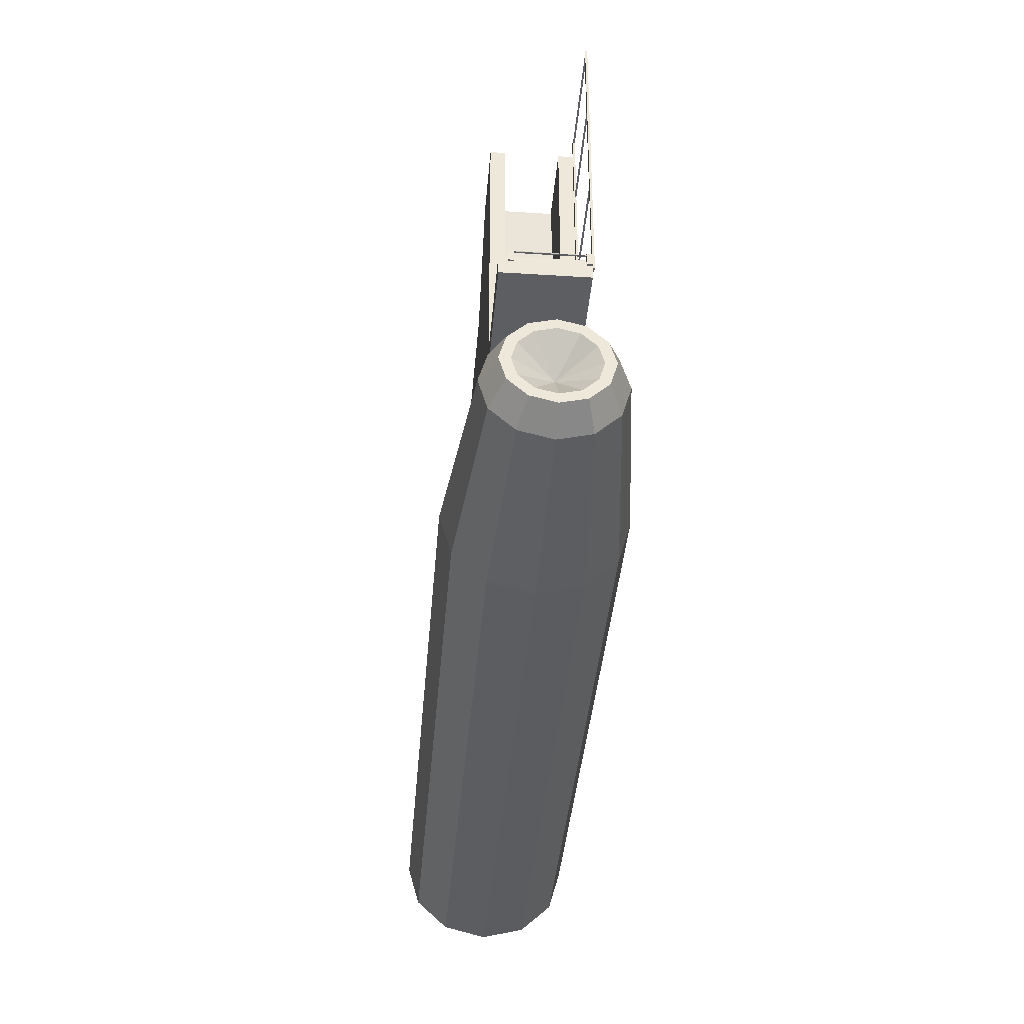
<metadata>
{"format":"obj","ext":"obj","renderer":"f3d","projection":"perspective","resolution":1024,"background":"white","views":[{"elev":-38.4,"azim":85.4,"up":"+Y"}]}
</metadata>
<code>
v -2718 589.9 -5331
v -2718 584.2 -5354
v -2718 597.8 -5336
v -2718 593.3 -5354
v -2718 605.6 -5314
v -2718 610.2 -5323
v -2718 627 -5308
v -2718 627 -5318
v -2718 648.4 -5314
v -2718 643.8 -5323
v -2718 664.1 -5331
v -2718 656.2 -5336
v -2718 669.8 -5354
v -2718 660.7 -5354
v -2718 589.9 -5377
v -2718 597.8 -5372
v -2718 584.2 -5354
v -2718 593.3 -5354
v -2718 605.6 -5394
v -2718 610.2 -5385
v -2718 627 -5400
v -2718 627 -5390
v -2718 648.4 -5394
v -2718 643.8 -5385
v -2718 664.1 -5377
v -2718 656.2 -5372
v -2718 669.8 -5354
v -2718 660.7 -5354
v -2745 578.7 -5324
v -2745 571.2 -5354
v -2718 589.9 -5331
v -2718 584.2 -5354
v -2745 599.1 -5302
v -2718 605.6 -5314
v -2745 627 -5294
v -2718 627 -5308
v -2745 654.9 -5302
v -2718 648.4 -5314
v -2745 675.3 -5324
v -2718 664.1 -5331
v -2745 682.8 -5354
v -2718 669.8 -5354
v -2745 578.7 -5384
v -2718 589.9 -5377
v -2745 571.2 -5354
v -2718 584.2 -5354
v -2745 599.1 -5406
v -2718 605.6 -5394
v -2745 627 -5414
v -2718 627 -5400
v -2745 654.9 -5406
v -2718 648.4 -5394
v -2745 675.3 -5384
v -2718 664.1 -5377
v -2745 682.8 -5354
v -2718 669.8 -5354
v -3220 552.1 -5354
v -3220 562.1 -5314
v -3526 552.1 -5354
v -3526 562.1 -5314
v -3220 589.5 -5285
v -3526 589.5 -5285
v -3220 627 -5274
v -3526 627 -5274
v -3220 664.5 -5285
v -3526 664.5 -5285
v -3220 691.9 -5314
v -3526 691.9 -5314
v -2916 552.1 -5354
v -2916 562.1 -5314
v -2916 589.5 -5285
v -2916 627 -5274
v -2916 664.5 -5285
v -2916 691.9 -5314
v -2745 578.7 -5324
v -2745 571.2 -5354
v -2745 599.1 -5302
v -2745 627 -5294
v -2745 654.9 -5302
v -2745 675.3 -5324
v -2916 701.9 -5354
v -2745 682.8 -5354
v -3220 562.1 -5394
v -3220 552.1 -5354
v -3526 562.1 -5394
v -3526 552.1 -5354
v -3220 589.5 -5423
v -3526 589.5 -5423
v -3220 627 -5434
v -3526 627 -5434
v -3220 664.5 -5423
v -3526 664.5 -5423
v -3220 691.9 -5394
v -3526 691.9 -5394
v -2916 562.1 -5394
v -2916 552.1 -5354
v -2916 589.5 -5423
v -2916 627 -5434
v -2916 664.5 -5423
v -2916 691.9 -5394
v -2745 578.7 -5384
v -2745 571.2 -5354
v -2745 599.1 -5406
v -2745 627 -5414
v -2745 654.9 -5406
v -2745 675.3 -5384
v -2916 701.9 -5354
v -2745 682.8 -5354
v -2718 593.3 -5354
v -2718 597.8 -5372
v -2743 627 -5354
v -2718 597.8 -5336
v -2718 610.2 -5385
v -2718 610.2 -5323
v -2718 627 -5390
v -2718 627 -5318
v -2718 643.8 -5385
v -2718 643.8 -5323
v -2718 656.2 -5372
v -2718 656.2 -5336
v -2718 660.7 -5354
v -3526 552.1 -5354
v -3526 620 -5394
v -3526 562.1 -5394
v -3526 562.1 -5314
v -3526 620 -5314
v -3526 589.5 -5285
v -3526 589.5 -5423
v -3526 627 -5274
v -3526 627 -5434
v -3526 664.5 -5423
v -3526 664.5 -5285
v -3526 691.9 -5394
v -3526 691.9 -5314
v -2916 812 -5396
v -2916 812 -5394
v -2916 1098 -5396
v -2916 1098 -5394
v -2911 1098 -5396
v -2911 1098 -5394
v -2911 812 -5396
v -2911 812 -5394
v -2805 812 -5396
v -2805 812 -5394
v -2805 1098 -5396
v -2805 1098 -5394
v -2800 1098 -5396
v -2800 1098 -5394
v -2800 812 -5396
v -2800 812 -5394
v -2805 822.5 -5396
v -2911 822.5 -5396
v -2805 824 -5395
v -2911 824 -5395
v -2805 824 -5395
v -2911 824 -5395
v -2805 822.5 -5394
v -2911 822.5 -5394
v -2805 917.7 -5396
v -2911 917.7 -5396
v -2805 919.2 -5395
v -2911 919.2 -5395
v -2805 919.2 -5395
v -2911 919.2 -5395
v -2805 917.7 -5394
v -2911 917.7 -5394
v -2805 1018 -5396
v -2911 1018 -5396
v -2805 1019 -5395
v -2911 1019 -5395
v -2805 1019 -5395
v -2911 1019 -5395
v -2805 1018 -5394
v -2911 1018 -5394
v -2805 1095 -5396
v -2911 1095 -5396
v -2805 1096 -5395
v -2911 1096 -5395
v -2805 1096 -5395
v -2911 1096 -5395
v -2805 1095 -5394
v -2911 1095 -5394
v -2805 822.5 -5394
v -2911 822.5 -5394
v -2805 822.5 -5396
v -2911 822.5 -5396
v -2805 917.7 -5394
v -2911 917.7 -5394
v -2805 917.7 -5396
v -2911 917.7 -5396
v -2805 1018 -5394
v -2911 1018 -5394
v -2805 1018 -5396
v -2911 1018 -5396
v -2805 1095 -5394
v -2911 1095 -5394
v -2805 1095 -5396
v -2911 1095 -5396
v -2911 812 -5396
v -2911 812 -5394
v -2916 812 -5396
v -2916 812 -5394
v -2916 1098 -5396
v -2916 1098 -5394
v -2911 1098 -5396
v -2911 1098 -5394
v -2800 812 -5396
v -2800 812 -5394
v -2805 812 -5396
v -2805 812 -5394
v -2805 1098 -5396
v -2805 1098 -5394
v -2800 1098 -5396
v -2800 1098 -5394
v -2800 824 -5389
v -2800 824 -5327
v -2799 825.5 -5389
v -2799 825.5 -5327
v -2799 825.5 -5389
v -2799 825.5 -5327
v -2798 824 -5389
v -2798 824 -5327
v -2798 824 -5389
v -2798 824 -5327
v -2800 824 -5389
v -2800 824 -5327
v -3590 725 -5380
v -3590 725 -5328
v -3590 740 -5380
v -3590 740 -5328
v -3540 740 -5380
v -3540 725 -5380
v -3590 725 -5328
v -3540 725 -5328
v -3540 740 -5328
v -2916 820 -5394
v -2800 820 -5394
v -2916 800 -5394
v -2800 800 -5394
v -2916 820 -5314
v -2916 800 -5314
v -2800 820 -5314
v -2800 800 -5314
v -2800 820 -5380
v -2800 800 -5380
v -2800 820 -5328
v -2800 800 -5328
v -3201 800 -5380
v -3216 800 -5354
v -3201 820 -5380
v -3216 820 -5354
v -3201 800 -5328
v -3201 820 -5328
v -3171 800 -5380
v -3171 820 -5380
v -3156 800 -5354
v -3156 820 -5354
v -3171 800 -5328
v -3171 820 -5328
v -3361 800 -5380
v -3376 800 -5354
v -3361 820 -5380
v -3376 820 -5354
v -3361 800 -5328
v -3361 820 -5328
v -3331 800 -5380
v -3331 820 -5380
v -3316 800 -5354
v -3316 820 -5354
v -3331 800 -5328
v -3331 820 -5328
v -3521 800 -5380
v -3536 800 -5354
v -3521 820 -5380
v -3536 820 -5354
v -3521 800 -5328
v -3521 820 -5328
v -3491 800 -5380
v -3491 820 -5380
v -3476 800 -5354
v -3476 820 -5354
v -3491 800 -5328
v -3491 820 -5328
v -2911 812 -5396
v -2916 812 -5396
v -2911 1098 -5396
v -2916 1098 -5396
v -2916 812 -5394
v -2911 812 -5394
v -2916 1098 -5394
v -2911 1098 -5394
v -2800 812 -5396
v -2805 812 -5396
v -2800 1098 -5396
v -2805 1098 -5396
v -2805 812 -5394
v -2800 812 -5394
v -2805 1098 -5394
v -2800 1098 -5394
v -3052 840 -5380
v -3052 840 -5328
v -3075 1000 -5380
v -3075 1000 -5328
v -3590 620 -5380
v -3590 620 -5328
v -3590 725 -5380
v -3590 725 -5328
v -3540 620 -5380
v -3540 620 -5328
v -3590 620 -5380
v -3590 620 -5328
v -3540 620 -5380
v -3540 725 -5380
v -3540 620 -5328
v -3590 725 -5328
v -3540 725 -5328
v -3052 840 -5394
v -3195 840 -5394
v -3075 1000 -5394
v -3195 1000 -5394
v -3360 620 -5394
v -3540 620 -5394
v -3360 725 -5394
v -3540 725 -5394
v -3540 620 -5314
v -3360 620 -5314
v -3540 725 -5314
v -3360 725 -5314
v -3360 740 -5394
v -3540 740 -5394
v -3540 740 -5314
v -3360 740 -5314
v -3360 765 -5394
v -3540 765 -5394
v -3540 740 -5380
v -3360 740 -5380
v -3540 765 -5380
v -3360 765 -5380
v -3540 740 -5328
v -3540 765 -5328
v -3360 740 -5328
v -3360 765 -5328
v -3540 765 -5314
v -3360 765 -5314
v -3360 840 -5394
v -3540 840 -5394
v -3540 840 -5380
v -3360 840 -5380
v -3360 765 -5380
v -3360 840 -5328
v -3540 840 -5328
v -3540 840 -5314
v -3360 840 -5314
v -3540 1000 -5380
v -3360 1000 -5380
v -3540 1000 -5314
v -3360 1000 -5314
v -3540 1000 -5394
v -3360 1000 -5394
v -3540 1000 -5328
v -3360 1000 -5328
v -3195 620 -5394
v -3195 725 -5394
v -3360 725 -5394
v -3195 620 -5314
v -3195 725 -5314
v -3195 740 -5394
v -3360 740 -5314
v -3195 740 -5314
v -3195 740 -5380
v -3195 765 -5380
v -3360 740 -5394
v -3195 765 -5394
v -3195 740 -5328
v -3195 765 -5328
v -3195 765 -5314
v -3195 840 -5394
v -3195 840 -5380
v -3195 840 -5328
v -3195 840 -5314
v -3195 1000 -5394
v -3195 1000 -5380
v -3195 1000 -5328
v -3195 1000 -5314
v -3052 840 -5328
v -3075 1000 -5328
v -3052 840 -5380
v -3075 1000 -5380
v -3052 840 -5314
v -3075 1000 -5314
v -3035 765 -5380
v -3035 765 -5394
v -3052 840 -5394
v -3035 765 -5328
v -3035 765 -5314
v -3030 740 -5394
v -3030 740 -5380
v -3030 740 -5328
v -3030 740 -5314
v -3030 620 -5394
v -3030 725 -5394
v -3030 620 -5314
v -3030 725 -5314
v -3075 1000 -5394
v -2970 920 -5394
v -2993 1080 -5394
v -2970 920 -5314
v -2993 1080 -5314
v -2953 845 -5380
v -2970 920 -5380
v -2970 920 -5328
v -2953 845 -5328
v -2953 845 -5394
v -2953 845 -5314
v -2947 820 -5394
v -2947 820 -5380
v -2947 820 -5328
v -2947 820 -5314
v -2947 800 -5314
v -2947 620 -5314
v -2947 800 -5394
v -2947 620 -5394
v -2916 1080 -5394
v -2916 920 -5394
v -2993 1080 -5380
v -2916 1080 -5380
v -2916 920 -5380
v -2993 1080 -5328
v -2916 1080 -5328
v -2916 920 -5328
v -2916 1080 -5314
v -2916 920 -5314
v -2916 845 -5328
v -2916 845 -5380
v -2916 845 -5314
v -2916 845 -5394
v -2916 820 -5314
v -2916 820 -5328
v -2916 820 -5394
v -2916 820 -5380
v -2916 620 -5314
v -2916 800 -5314
v -2916 620 -5394
v -2916 800 -5394
v -3075 1000 -5328
v -2993 1080 -5328
v -3075 1000 -5380
v -2993 1080 -5380
v -3052 840 -5380
v -2970 920 -5380
v -3052 840 -5328
v -2970 920 -5328
v -2970 920 -5328
v -2970 920 -5380
v -2993 1080 -5328
v -2993 1080 -5380
v -2971 975 -5362
v -2960 925 -5362
v -3012 935 -5362
v -3001 885 -5362
v -2971 975 -5346
v -3012 935 -5346
v -2960 925 -5346
v -3001 885 -5346
v -3001 885 -5362
v -3001 885 -5346
v -3012 935 -5362
v -3012 935 -5346
v -3012 935 -5346
v -2971 975 -5346
v -3012 935 -5362
v -2971 975 -5362
v -2916 620 -5328
v -2916 620 -5380
v -2916 800 -5328
v -2916 800 -5380
v -3171 800 -5328
v -3201 800 -5328
v -3201 800 -5380
v -3216 800 -5354
v -3171 800 -5380
v -3156 800 -5354
v -3331 800 -5328
v -3361 800 -5328
v -3361 800 -5380
v -3376 800 -5354
v -3331 800 -5380
v -3316 800 -5354
v -3491 800 -5328
v -3521 800 -5328
v -3521 800 -5380
v -3536 800 -5354
v -3491 800 -5380
v -3476 800 -5354
v -3001 885 -5362
v -2960 925 -5362
v -3001 885 -5346
v -2960 925 -5346
v -2960 925 -5346
v -2960 925 -5362
v -2971 975 -5346
v -2971 975 -5362
v -2800 814 -5327
v -2800 814 -5322
v -2800 826 -5327
v -2800 826 -5322
v -2800 814 -5394
v -2800 814 -5389
v -2800 826 -5394
v -2800 826 -5389
v -2798 814 -5389
v -2798 814 -5394
v -2798 826 -5389
v -2798 826 -5394
v -2798 814 -5322
v -2798 814 -5327
v -2798 826 -5322
v -2798 826 -5327
v -2800 826 -5394
v -2798 826 -5394
v -2800 814 -5394
v -2798 814 -5394
v -2800 814 -5389
v -2798 814 -5389
v -2800 826 -5389
v -2798 826 -5389
v -2800 826 -5327
v -2798 826 -5327
v -2800 814 -5327
v -2798 814 -5327
v -2800 814 -5322
v -2798 814 -5322
v -2800 826 -5322
v -2798 826 -5322
v -2800 814 -5394
v -2798 814 -5394
v -2800 814 -5389
v -2798 814 -5389
v -2800 814 -5327
v -2798 814 -5327
v -2800 814 -5322
v -2798 814 -5322
v -2800 826 -5389
v -2798 826 -5389
v -2800 826 -5394
v -2798 826 -5394
v -2800 826 -5322
v -2798 826 -5322
v -2800 826 -5327
v -2798 826 -5327
v -2916 800 -5380
v -2916 800 -5394
v -2800 800 -5380
v -2800 800 -5394
v -2916 800 -5328
v -2800 800 -5328
v -2916 800 -5314
v -2800 800 -5314
v -2916 820 -5394
v -2916 845 -5394
v -2916 820 -5380
v -2916 845 -5380
v -2916 820 -5314
v -2916 820 -5328
v -2916 845 -5314
v -2916 845 -5328
v -2916 920 -5380
v -2916 920 -5394
v -2916 920 -5314
v -2916 920 -5328
v -2916 1080 -5380
v -2916 1080 -5394
v -2916 1080 -5314
v -2916 1080 -5328
v -3540 620 -5394
v -3540 620 -5380
v -3540 725 -5394
v -3540 725 -5380
v -3540 620 -5328
v -3540 620 -5314
v -3540 725 -5328
v -3540 725 -5314
v -3540 740 -5394
v -3540 740 -5380
v -3540 740 -5328
v -3540 740 -5314
v -3540 740 -5394
v -3540 765 -5394
v -3540 765 -5380
v -3540 765 -5314
v -3540 765 -5328
v -3540 840 -5394
v -3540 840 -5380
v -3540 840 -5328
v -3540 840 -5314
v -3540 1000 -5394
v -3540 1000 -5380
v -3540 1000 -5328
v -3540 1000 -5314
v -3360 1000 -5380
v -3360 1000 -5394
v -3540 1000 -5380
v -3540 1000 -5394
v -3360 1000 -5314
v -3360 1000 -5328
v -3540 1000 -5314
v -3540 1000 -5328
v -3195 1000 -5380
v -3195 1000 -5394
v -3195 1000 -5314
v -3195 1000 -5328
v -3075 1000 -5394
v -3075 1000 -5380
v -3075 1000 -5314
v -3075 1000 -5328
v -2993 1080 -5380
v -2993 1080 -5394
v -3075 1000 -5380
v -3075 1000 -5394
v -2993 1080 -5314
v -2993 1080 -5328
v -3075 1000 -5314
v -3075 1000 -5328
v -2916 1080 -5380
v -2916 1080 -5394
v -2993 1080 -5380
v -2993 1080 -5394
v -2916 1080 -5328
v -2993 1080 -5328
v -2916 1080 -5314
v -2993 1080 -5314
v -2916 620 -5380
v -2916 620 -5394
v -2916 800 -5380
v -2916 800 -5394
v -2916 800 -5314
v -2916 620 -5314
v -2916 800 -5328
v -2916 620 -5328
v -3216 820 -5354
v -3201 820 -5328
v -3216 827 -5354
v -3201 827 -5328
v -3171 820 -5328
v -3156 820 -5354
v -3171 827 -5328
v -3156 827 -5354
v -3201 820 -5380
v -3216 820 -5354
v -3201 827 -5380
v -3216 827 -5354
v -3156 820 -5354
v -3171 820 -5380
v -3156 827 -5354
v -3171 827 -5380
v -3376 820 -5354
v -3361 820 -5328
v -3376 827 -5354
v -3361 827 -5328
v -3331 820 -5328
v -3316 820 -5354
v -3331 827 -5328
v -3316 827 -5354
v -3361 820 -5380
v -3376 820 -5354
v -3361 827 -5380
v -3376 827 -5354
v -3316 820 -5354
v -3331 820 -5380
v -3316 827 -5354
v -3331 827 -5380
v -3536 820 -5354
v -3521 820 -5328
v -3536 827 -5354
v -3521 827 -5328
v -3491 820 -5328
v -3476 820 -5354
v -3491 827 -5328
v -3476 827 -5354
v -3521 820 -5380
v -3536 820 -5354
v -3521 827 -5380
v -3536 827 -5354
v -3476 820 -5354
v -3491 820 -5380
v -3476 827 -5354
v -3491 827 -5380
g s13_on_06_0
f 1 2 3
f 4 3 2
f 5 1 6
f 3 6 1
f 7 5 8
f 6 8 5
f 7 8 9
f 8 10 9
f 9 10 11
f 10 12 11
f 11 12 13
f 12 14 13
f 15 16 17
f 16 18 17
f 19 20 15
f 20 16 15
f 21 22 19
f 22 20 19
f 21 23 22
f 24 22 23
f 23 25 24
f 26 24 25
f 25 27 26
f 28 26 27
f 29 30 31
f 32 31 30
f 29 31 33
f 31 34 33
f 35 33 36
f 34 36 33
f 37 35 38
f 36 38 35
f 39 37 40
f 38 40 37
f 39 40 41
f 40 42 41
f 43 44 45
f 44 46 45
f 43 47 44
f 48 44 47
f 47 49 48
f 50 48 49
f 49 51 50
f 52 50 51
f 53 54 51
f 54 52 51
f 53 55 54
f 56 54 55
g s13_on_06_1
f 57 58 59
f 58 60 59
f 58 61 60
f 61 62 60
f 61 63 62
f 63 64 62
f 63 65 64
f 65 66 64
f 65 67 66
f 67 68 66
f 69 70 57
f 70 58 57
f 70 71 58
f 71 61 58
f 71 72 61
f 72 63 61
f 72 73 63
f 73 65 63
f 74 67 73
f 73 67 65
f 70 69 75
f 76 75 69
f 71 70 77
f 75 77 70
f 72 71 78
f 77 78 71
f 72 78 73
f 78 79 73
f 73 79 74
f 79 80 74
f 74 80 81
f 80 82 81
f 83 84 85
f 84 86 85
f 87 83 88
f 83 85 88
f 89 87 90
f 87 88 90
f 91 89 92
f 89 90 92
f 93 91 94
f 91 92 94
f 95 96 83
f 96 84 83
f 97 95 87
f 95 83 87
f 98 97 89
f 97 87 89
f 99 98 91
f 98 89 91
f 100 99 93
f 99 91 93
f 95 101 96
f 101 102 96
f 97 103 95
f 103 101 95
f 98 104 97
f 104 103 97
f 98 99 104
f 105 104 99
f 99 100 105
f 106 105 100
f 100 107 106
f 108 106 107
g s13_on_06_2
f 109 110 111
f 112 109 111
f 110 113 111
f 114 112 111
f 113 115 111
f 116 114 111
f 115 117 111
f 118 116 111
f 117 119 111
f 120 118 111
f 119 121 111
f 121 120 111
g s13_on_06_3
f 122 123 124
f 125 126 122
f 127 126 125
f 124 123 128
f 122 126 123
f 129 126 127
f 128 123 130
f 130 123 131
f 132 126 129
f 131 123 133
f 134 126 132
g s13_on_06_4
f 135 136 137
f 136 138 137
f 139 140 141
f 140 142 141
f 143 144 145
f 144 146 145
f 147 148 149
f 148 150 149
f 151 152 153
f 152 154 153
f 155 156 157
f 156 158 157
f 159 160 161
f 160 162 161
f 163 164 165
f 164 166 165
f 167 168 169
f 168 170 169
f 171 172 173
f 172 174 173
f 175 176 177
f 176 178 177
f 179 180 181
f 180 182 181
f 183 184 185
f 184 186 185
f 187 188 189
f 188 190 189
f 191 192 193
f 192 194 193
f 195 196 197
f 196 198 197
f 199 200 201
f 200 202 201
f 203 204 205
f 204 206 205
f 207 208 209
f 208 210 209
f 211 212 213
f 212 214 213
f 215 216 217
f 216 218 217
f 219 220 221
f 220 222 221
f 223 224 225
f 224 226 225
f 227 228 229
f 228 230 229
f 231 232 229
f 232 227 229
f 233 234 230
f 234 235 230
f 236 237 238
f 238 237 239
f 240 241 242
f 241 243 242
f 244 245 237
f 245 239 237
f 244 246 245
f 246 247 245
f 243 247 242
f 247 246 242
f 248 249 250
f 249 251 250
f 252 253 249
f 249 253 251
f 254 255 256
f 256 255 257
f 258 256 259
f 256 257 259
f 260 261 262
f 261 263 262
f 264 265 261
f 261 265 263
f 266 267 268
f 268 267 269
f 270 268 271
f 268 269 271
f 272 273 274
f 273 275 274
f 276 277 273
f 273 277 275
f 278 279 280
f 280 279 281
f 282 280 283
f 280 281 283
g s13_on_06_5
f 284 285 286
f 285 287 286
f 288 289 290
f 289 291 290
f 292 293 294
f 293 295 294
f 296 297 298
f 297 299 298
g s13_on_06_6
f 300 301 302
f 301 303 302
f 304 305 306
f 305 307 306
f 308 309 310
f 309 311 310
f 312 304 313
f 304 306 313
f 305 314 315
f 314 316 315
f 317 318 319
f 318 320 319
f 321 322 323
f 322 324 323
f 325 326 327
f 326 328 327
f 329 323 330
f 323 324 330
f 327 328 331
f 328 332 331
f 329 330 333
f 330 334 333
f 335 336 337
f 336 338 337
f 339 340 341
f 341 340 342
f 331 332 343
f 332 344 343
f 345 333 346
f 333 334 346
f 347 337 348
f 337 349 348
f 350 342 351
f 342 340 351
f 352 343 353
f 343 344 353
f 347 348 354
f 348 355 354
f 352 353 356
f 353 357 356
f 346 358 345
f 345 358 359
f 351 360 350
f 350 360 361
f 362 321 363
f 321 364 363
f 326 365 328
f 365 366 328
f 367 363 329
f 363 323 329
f 328 366 368
f 366 369 368
f 336 370 349
f 370 371 349
f 367 372 373
f 372 333 373
f 374 341 375
f 341 342 375
f 332 369 344
f 369 376 344
f 377 373 345
f 373 333 345
f 348 349 378
f 349 371 378
f 379 375 350
f 375 342 350
f 353 344 380
f 344 376 380
f 377 345 381
f 345 359 381
f 348 378 355
f 378 382 355
f 379 350 383
f 350 361 383
f 353 380 357
f 380 384 357
f 379 383 385
f 385 383 386
f 378 387 382
f 387 388 382
f 389 390 380
f 380 390 384
f 391 387 371
f 378 371 387
f 392 373 393
f 393 373 377
f 394 375 385
f 385 375 379
f 395 389 376
f 380 376 389
f 396 367 392
f 367 373 392
f 397 391 370
f 370 391 371
f 398 374 394
f 374 375 394
f 399 395 369
f 369 395 376
f 400 362 401
f 362 363 401
f 365 402 366
f 402 403 366
f 396 401 367
f 401 363 367
f 366 403 369
f 403 399 369
f 393 404 405
f 405 404 406
f 389 407 390
f 407 408 390
f 391 409 387
f 387 409 410
f 411 412 385
f 412 394 385
f 405 413 393
f 413 392 393
f 395 414 389
f 389 414 407
f 396 392 415
f 415 392 413
f 397 416 391
f 416 409 391
f 398 394 417
f 417 394 412
f 399 418 395
f 418 414 395
f 419 403 420
f 402 420 403
f 421 422 401
f 422 400 401
f 418 399 419
f 403 419 399
f 415 421 396
f 421 401 396
f 406 423 405
f 424 405 423
f 425 410 426
f 410 427 426
f 428 429 411
f 430 411 429
f 408 407 431
f 407 432 431
f 411 430 412
f 430 433 412
f 410 409 427
f 409 434 427
f 407 414 432
f 414 435 432
f 405 424 413
f 424 436 413
f 435 414 437
f 418 437 414
f 412 433 417
f 438 417 433
f 436 439 413
f 439 415 413
f 409 416 434
f 416 440 434
f 420 441 419
f 441 442 419
f 443 422 444
f 422 421 444
f 419 442 418
f 442 437 418
f 421 415 444
f 444 415 439
g s13_on_06_7
f 445 446 447
f 446 448 447
f 449 450 451
f 450 452 451
f 453 454 455
f 454 456 455
f 457 458 459
f 458 460 459
f 461 462 463
f 462 464 463
f 465 466 467
f 466 468 467
f 469 470 471
f 470 472 471
f 473 474 475
f 474 476 475
f 477 478 479
f 478 480 479
f 479 481 477
f 481 482 477
f 483 484 485
f 484 486 485
f 485 487 483
f 487 488 483
f 489 490 491
f 490 492 491
f 491 493 489
f 493 494 489
g s13_on_06_8
f 495 496 497
f 496 498 497
f 499 500 501
f 500 502 501
g s13_on_06_9
f 503 504 505
f 504 506 505
f 507 508 509
f 508 510 509
f 511 512 513
f 512 514 513
f 515 516 517
f 516 518 517
f 519 520 521
f 520 522 521
f 523 524 525
f 524 526 525
f 527 528 529
f 528 530 529
f 531 532 533
f 532 534 533
f 535 536 537
f 536 538 537
f 539 540 541
f 540 542 541
f 543 544 545
f 544 546 545
f 547 548 549
f 548 550 549
g s13_on_06_10
f 551 552 553
f 552 554 553
f 555 551 556
f 551 553 556
f 557 555 558
f 555 556 558
g s13_on_06_11
f 559 560 561
f 561 560 562
f 563 564 565
f 564 566 565
f 567 562 568
f 562 560 568
f 569 565 570
f 565 566 570
f 567 568 571
f 568 572 571
f 569 570 573
f 570 574 573
f 575 576 577
f 576 578 577
f 579 580 581
f 580 582 581
f 577 578 583
f 578 584 583
f 585 581 586
f 586 581 582
f 587 584 588
f 584 589 588
f 586 590 585
f 585 590 591
f 592 588 593
f 588 589 593
f 594 591 595
f 591 590 595
f 592 593 596
f 593 597 596
f 594 595 598
f 595 599 598
f 600 601 602
f 601 603 602
f 604 605 606
f 605 607 606
f 608 609 600
f 609 601 600
f 610 611 604
f 611 605 604
f 612 609 613
f 613 609 608
f 614 615 610
f 615 611 610
f 616 617 618
f 617 619 618
f 620 621 622
f 621 623 622
f 624 625 626
f 625 627 626
f 628 629 630
f 630 629 631
f 632 633 634
f 633 635 634
f 636 637 638
f 637 639 638
g s13_on_06_12
f 640 641 642
f 641 643 642
f 644 645 646
f 645 647 646
f 648 649 650
f 649 651 650
f 652 653 654
f 653 655 654
f 656 657 658
f 657 659 658
f 660 661 662
f 661 663 662
f 664 665 666
f 665 667 666
f 668 669 670
f 669 671 670
f 672 673 674
f 673 675 674
f 676 677 678
f 677 679 678
f 680 681 682
f 681 683 682
f 684 685 686
f 685 687 686

</code>
